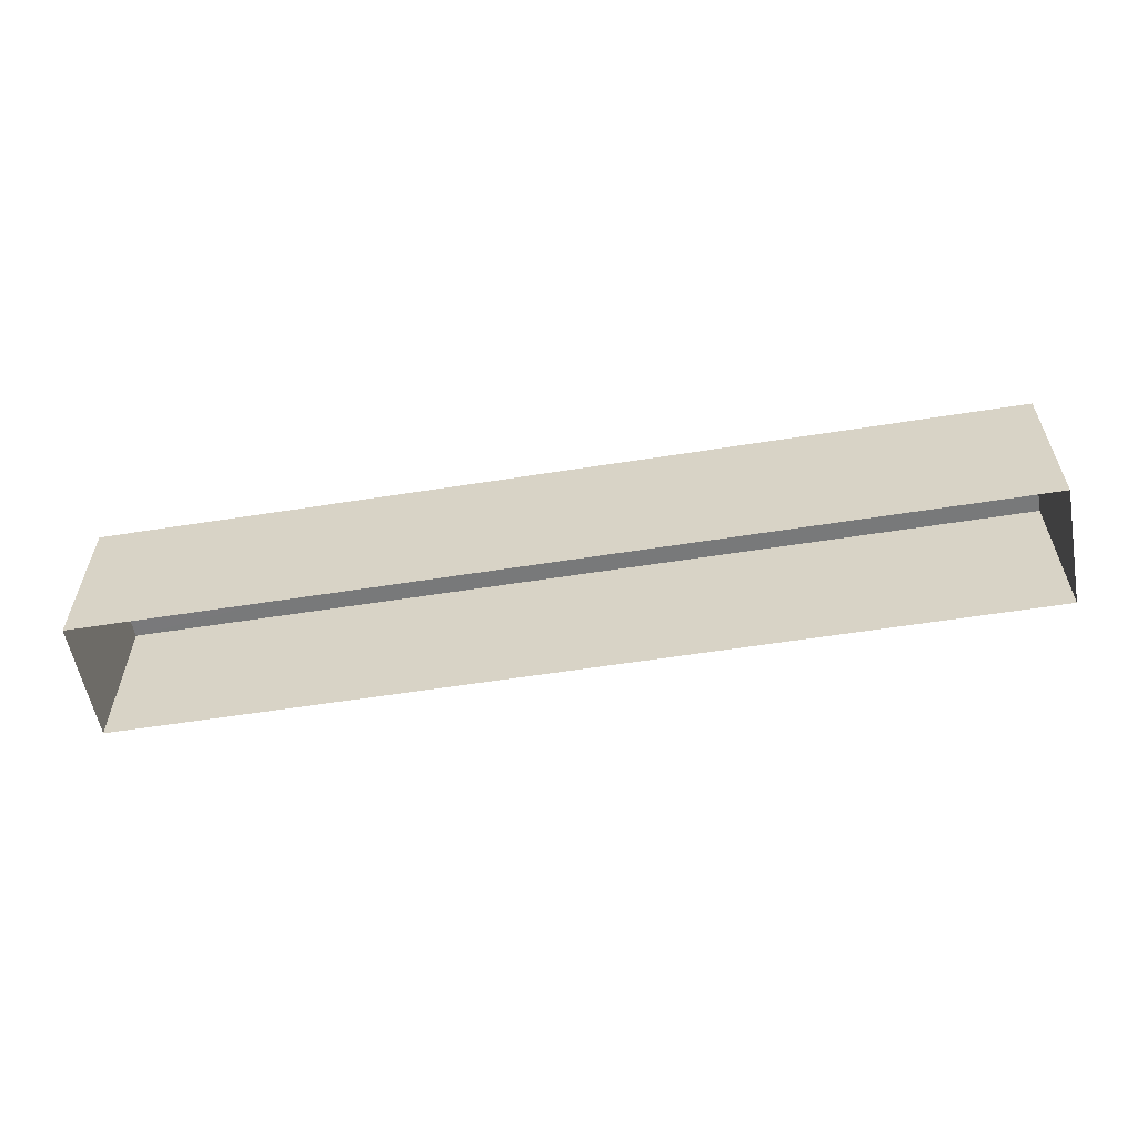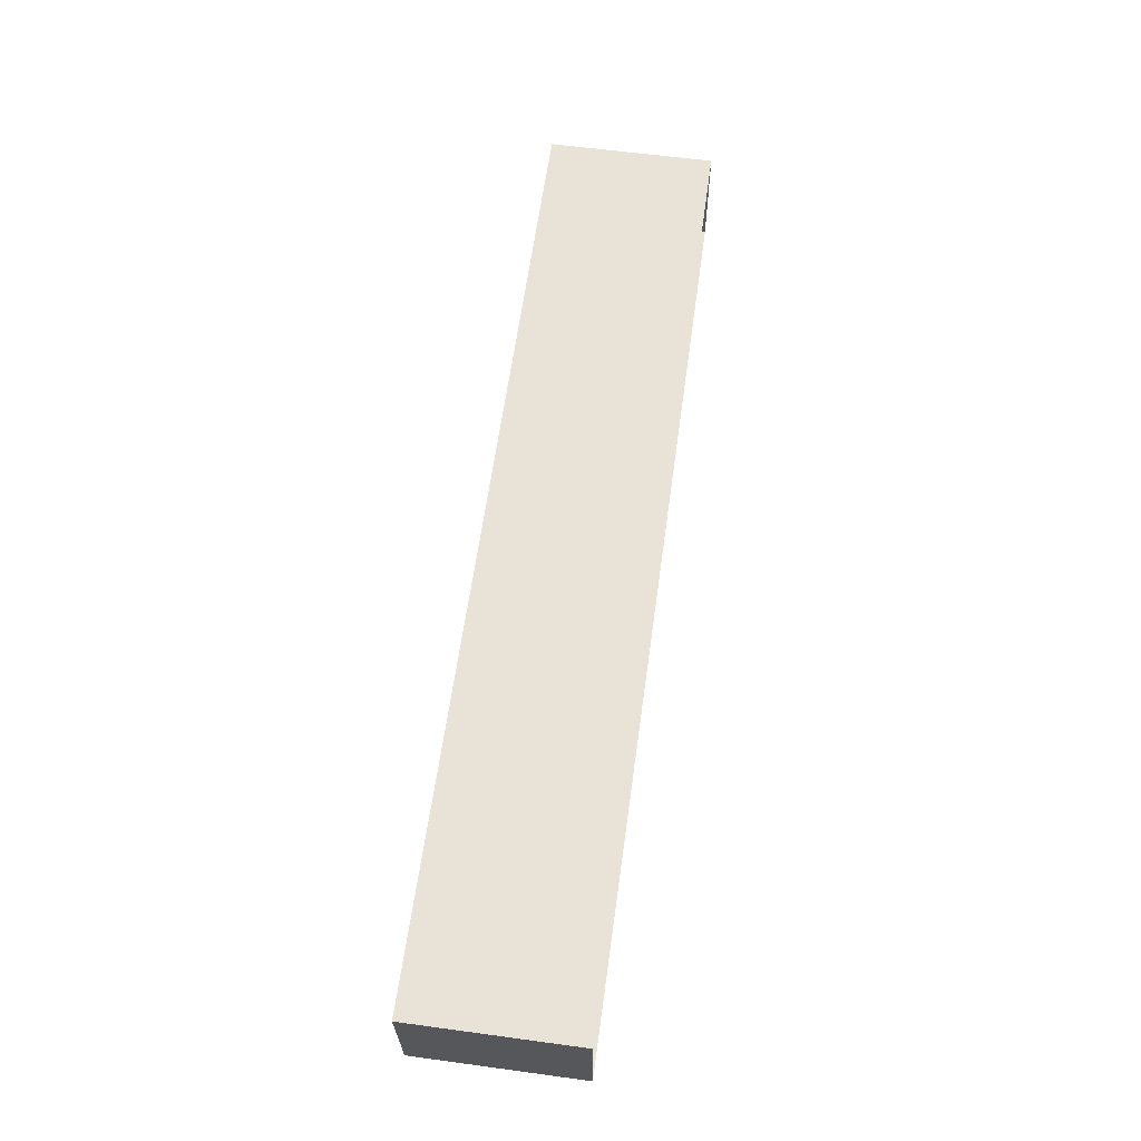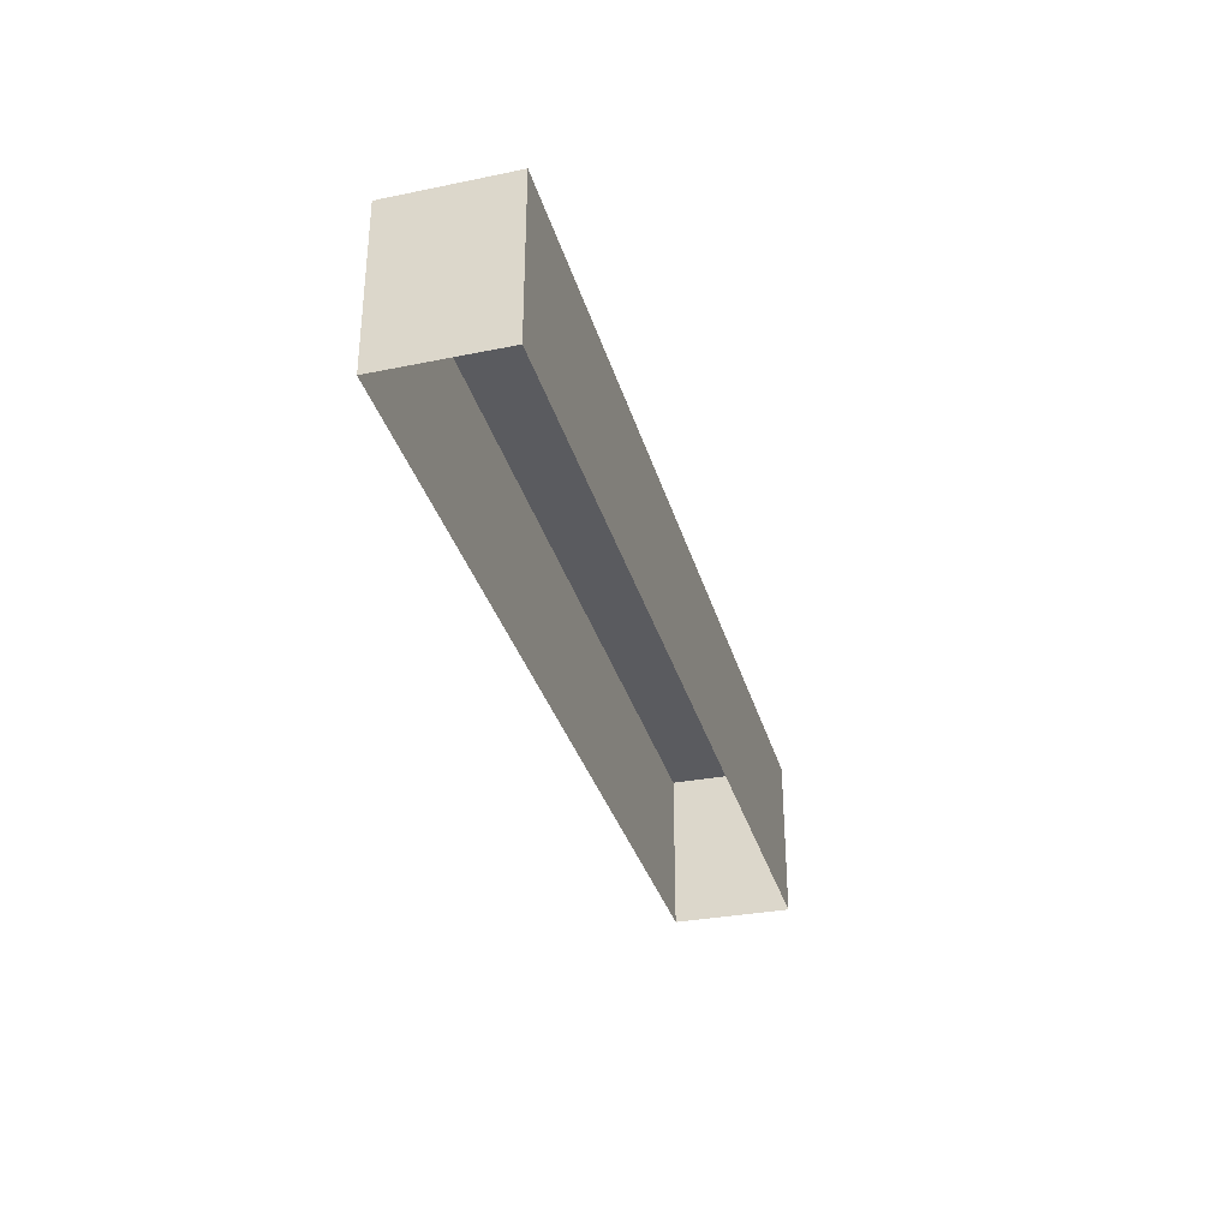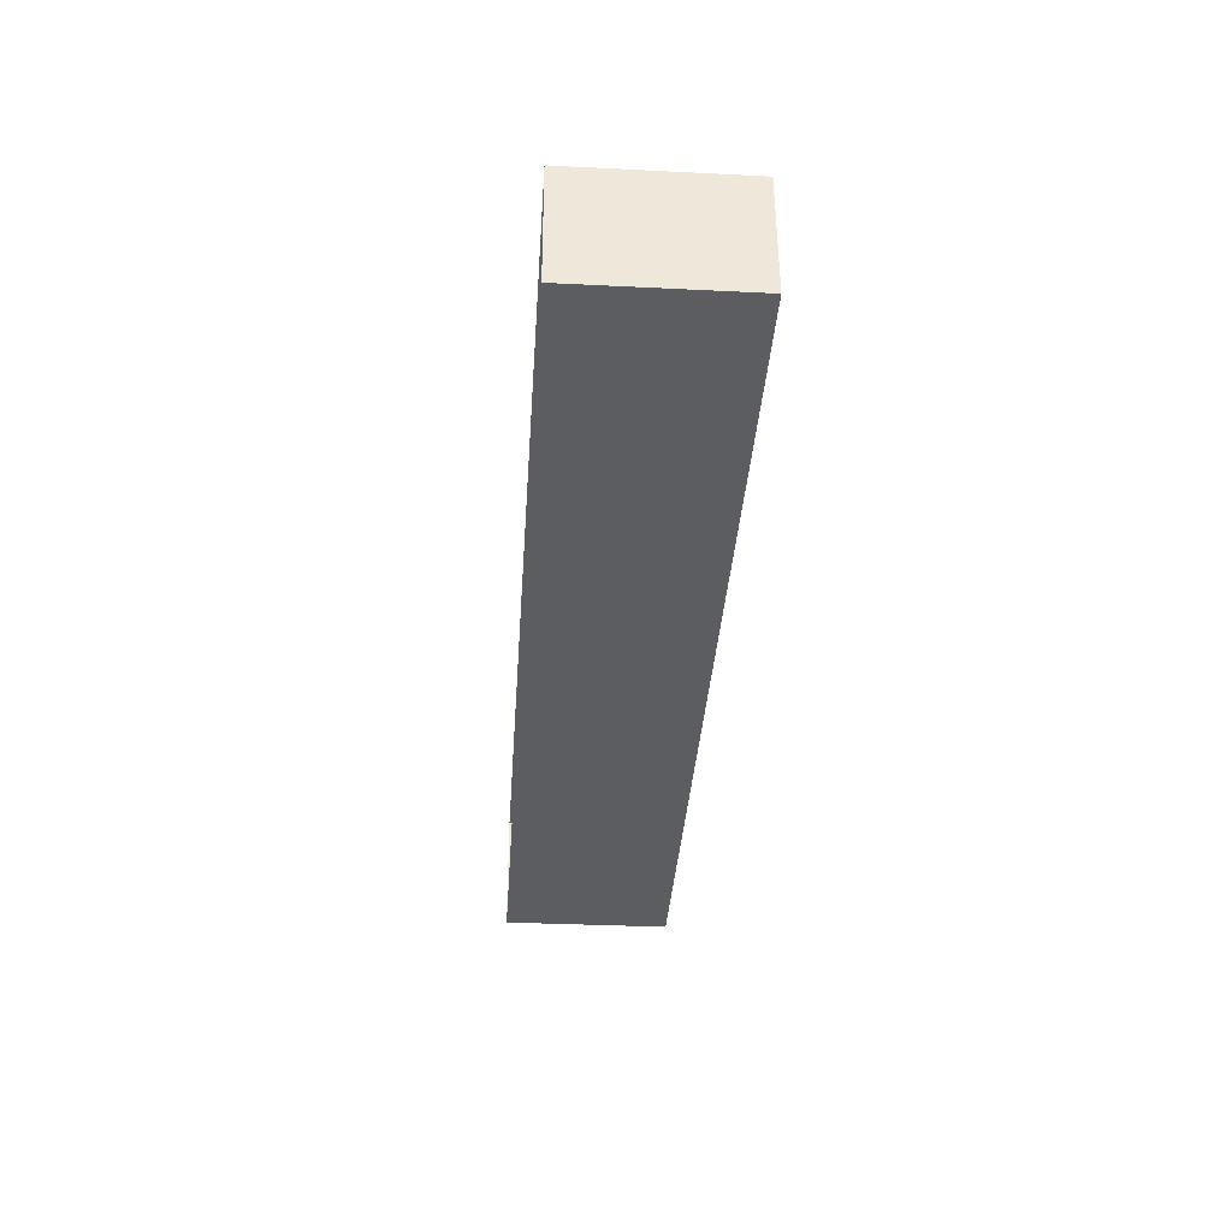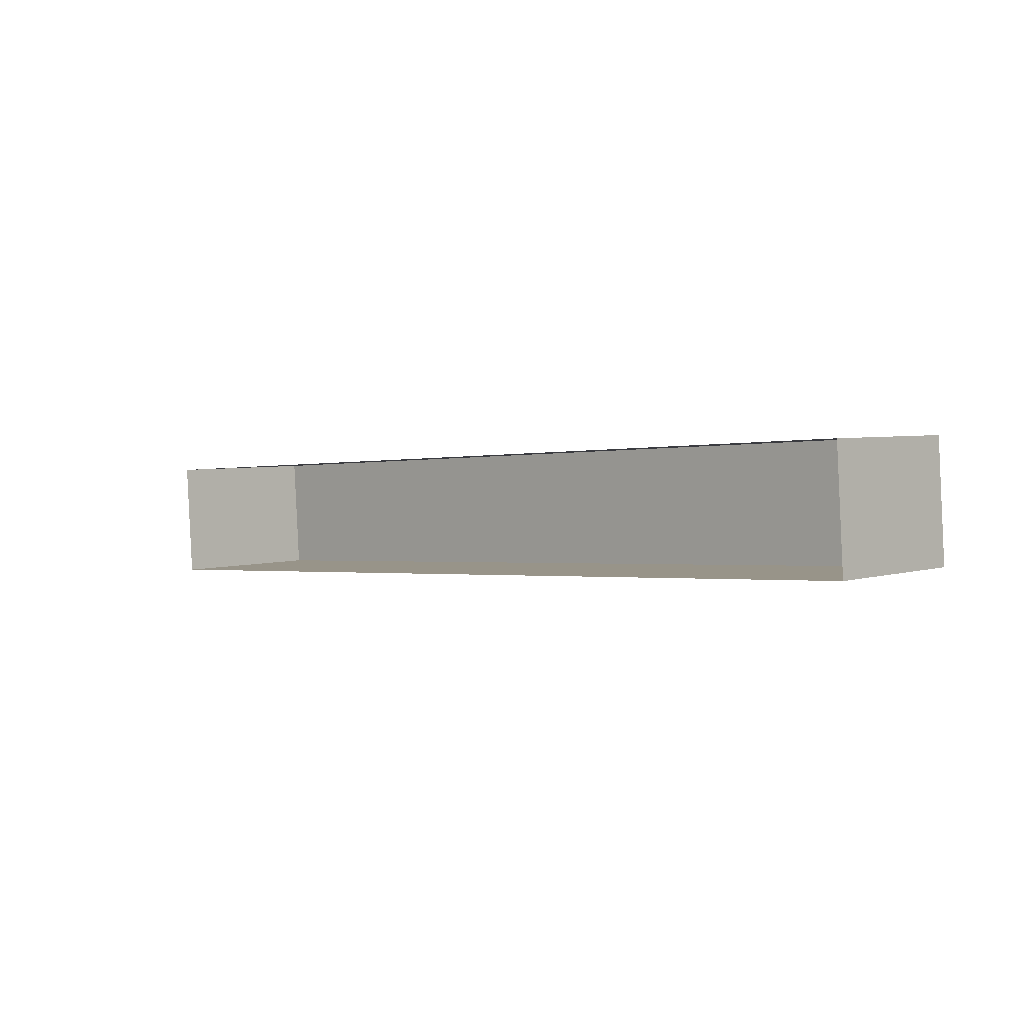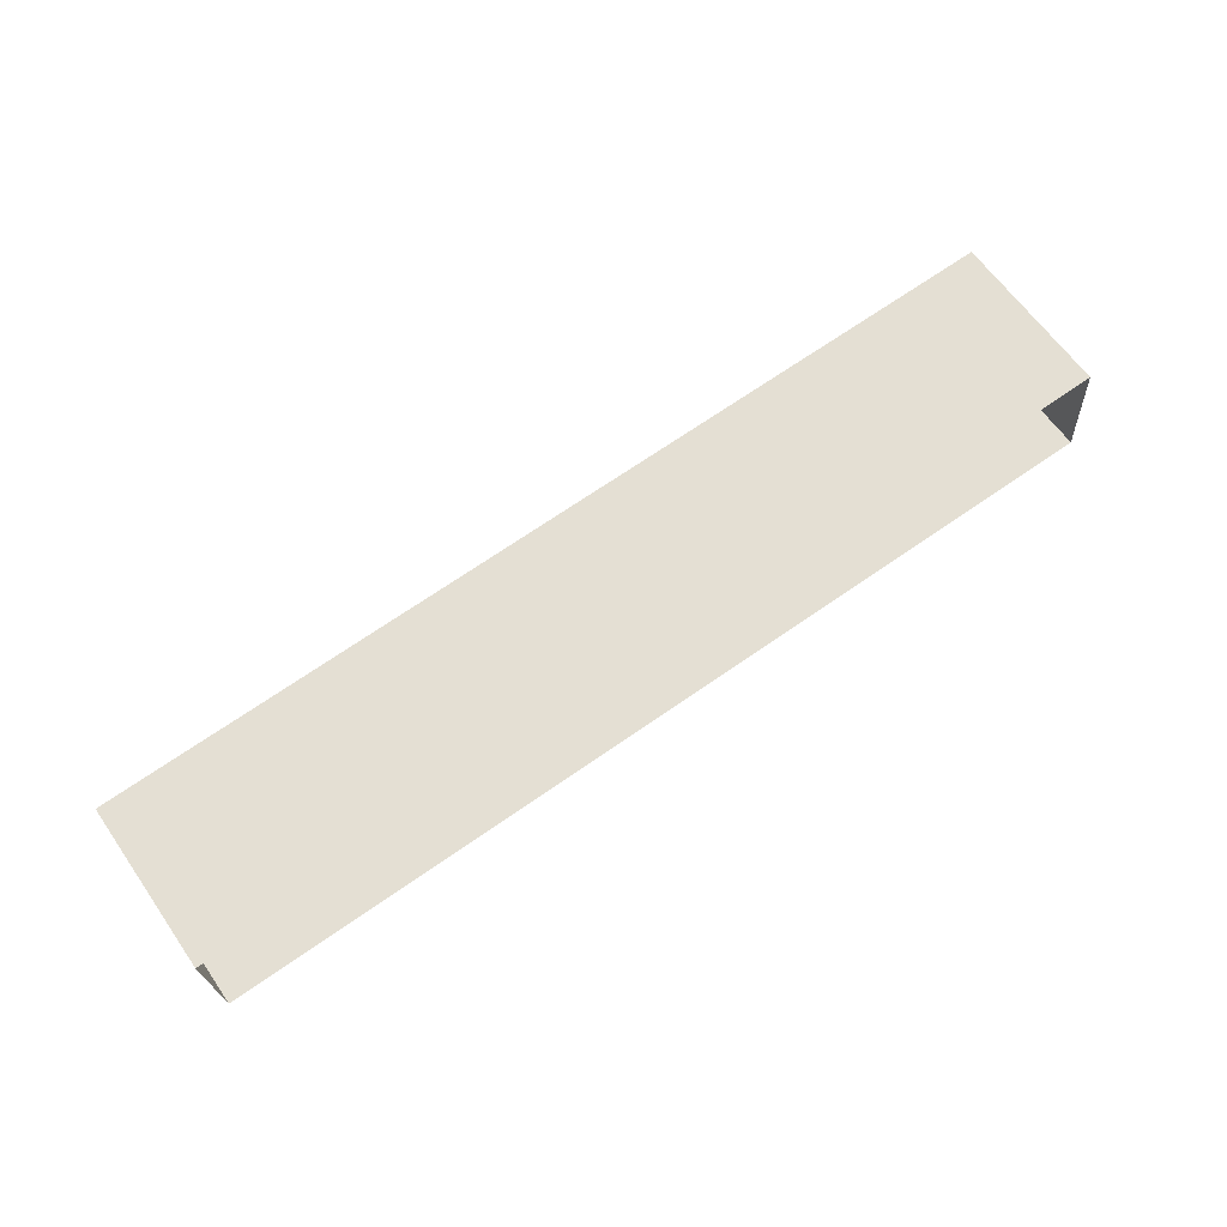
<metadata>
{"format":"obj","ext":"obj","renderer":"f3d","projection":"perspective","resolution":1024,"background":"white","views":[{"elev":-57.8,"azim":-174.0,"up":"+Z"},{"elev":59.1,"azim":97.9,"up":"+Y"},{"elev":-33.2,"azim":-78.1,"up":"+Z"},{"elev":-33.1,"azim":-93.9,"up":"+Y"},{"elev":3.8,"azim":-136.3,"up":"+Y"},{"elev":63.5,"azim":145.3,"up":"+Y"}]}
</metadata>
<code>
v -3.726e+05 -1.055e+05 23.43
v -3.725e+05 -1.055e+05 23.43
v -3.726e+05 -1.055e+05 23.43
v -3.725e+05 -1.055e+05 23.43
v -3.725e+05 -1.055e+05 26.65
v -3.726e+05 -1.055e+05 26.65
v -3.726e+05 -1.055e+05 26.65
v -3.725e+05 -1.055e+05 26.65
f 1 2 3
f 1 4 2
f 5 6 7
f 5 8 6
f 5 3 2
f 5 7 3
f 8 4 1
f 6 8 1
f 5 2 4
f 8 5 4
f 6 1 3
f 7 6 3

</code>
